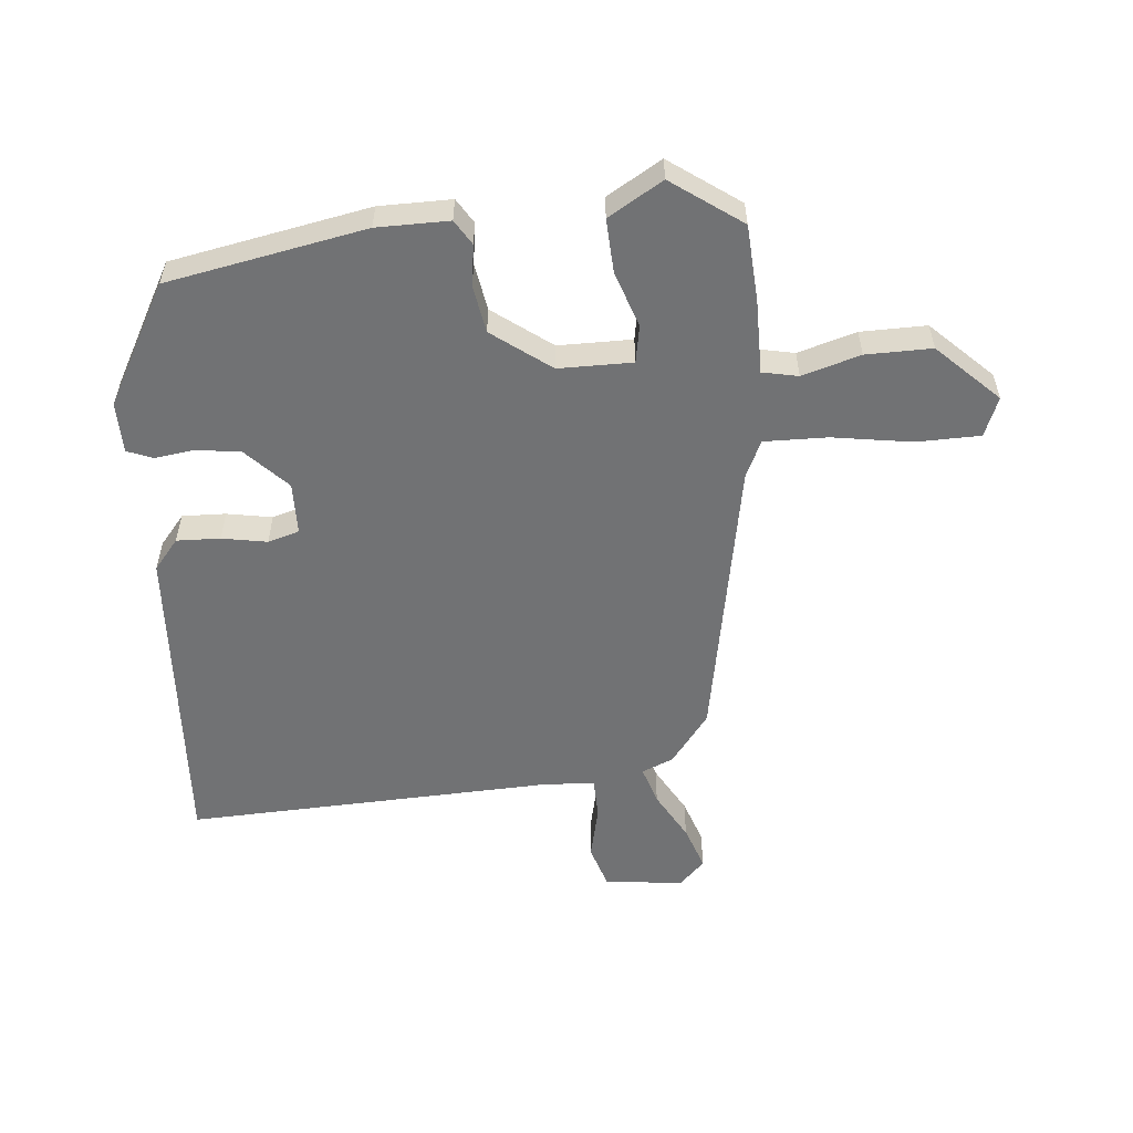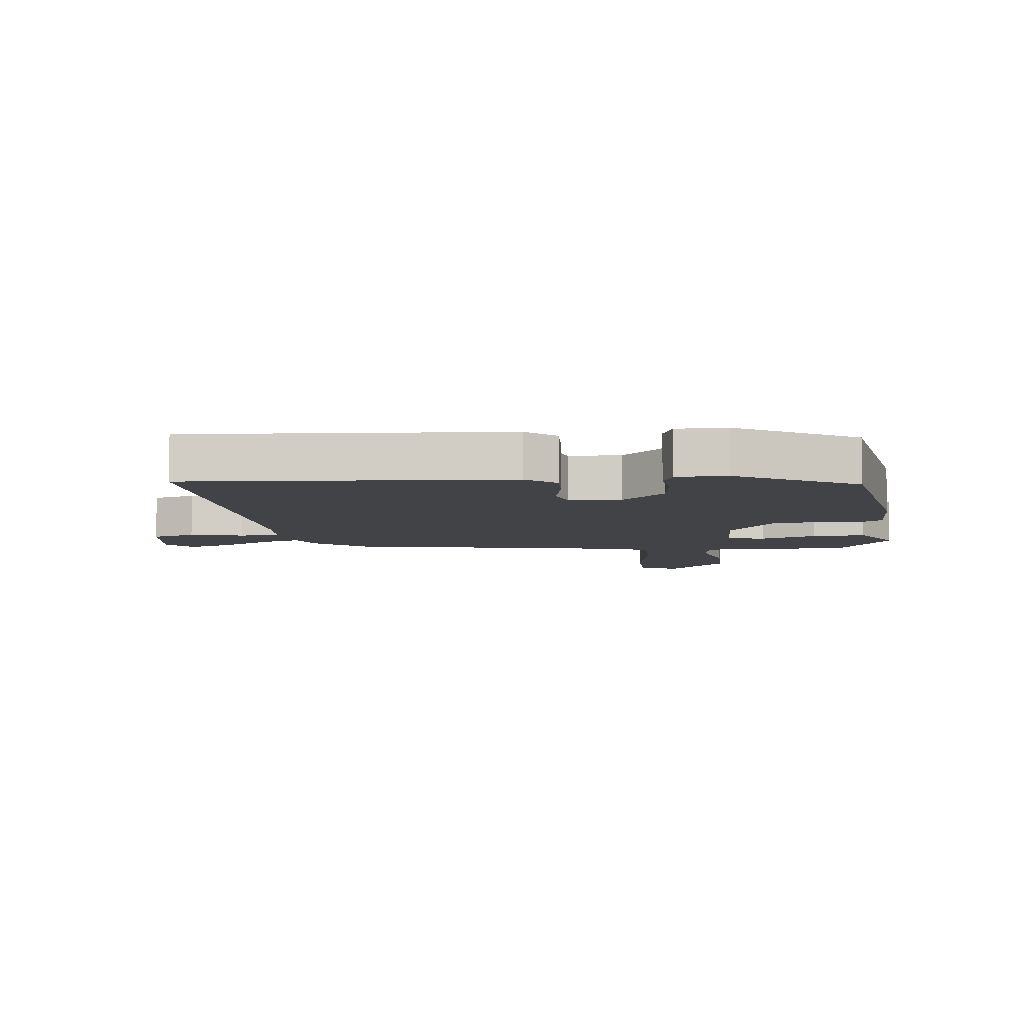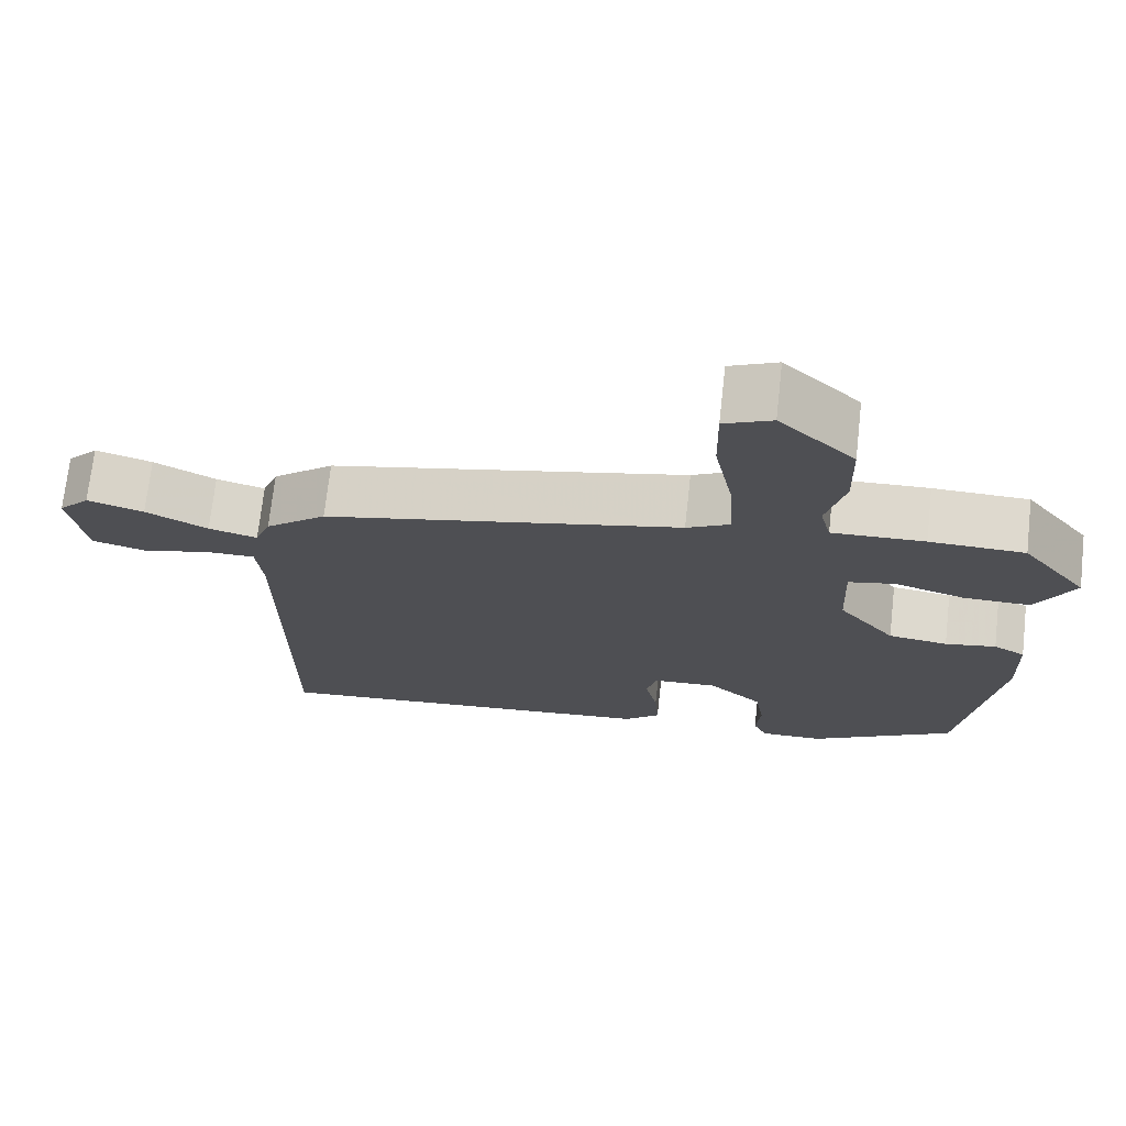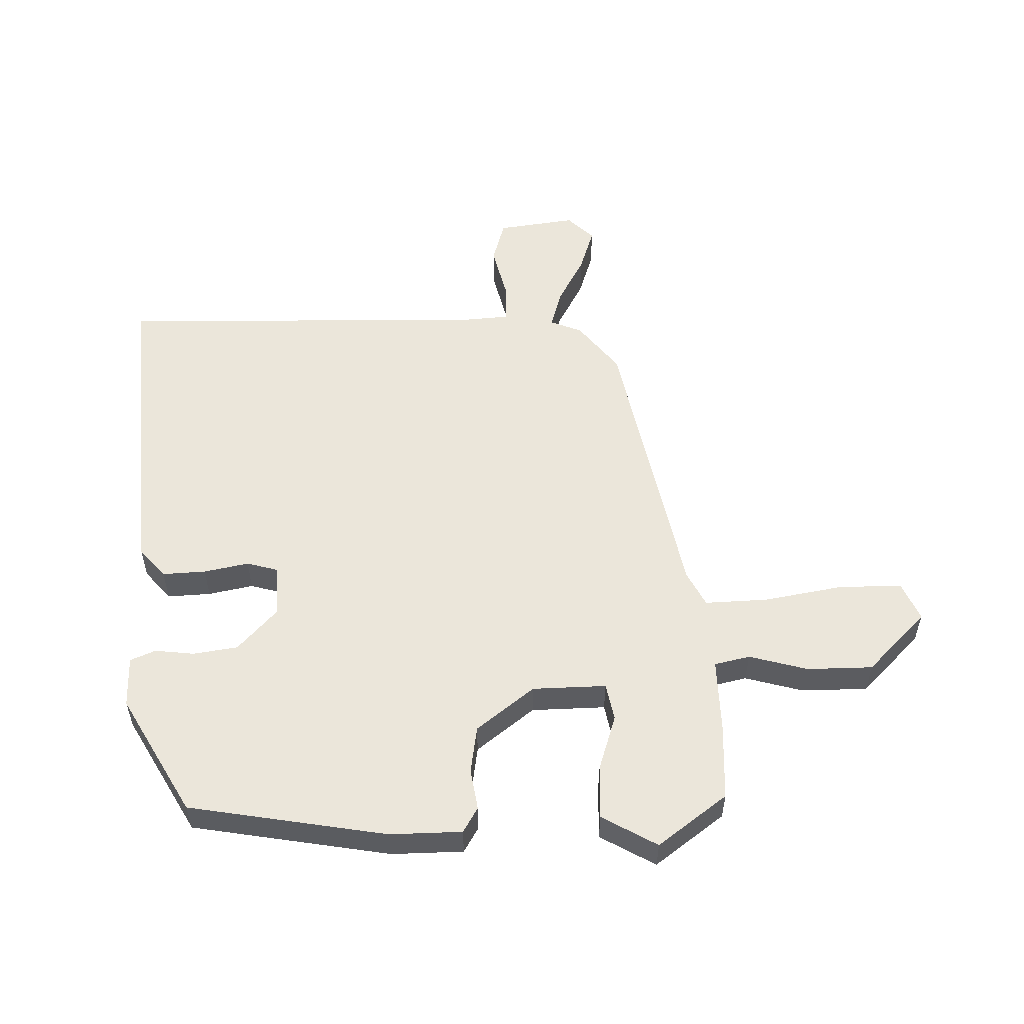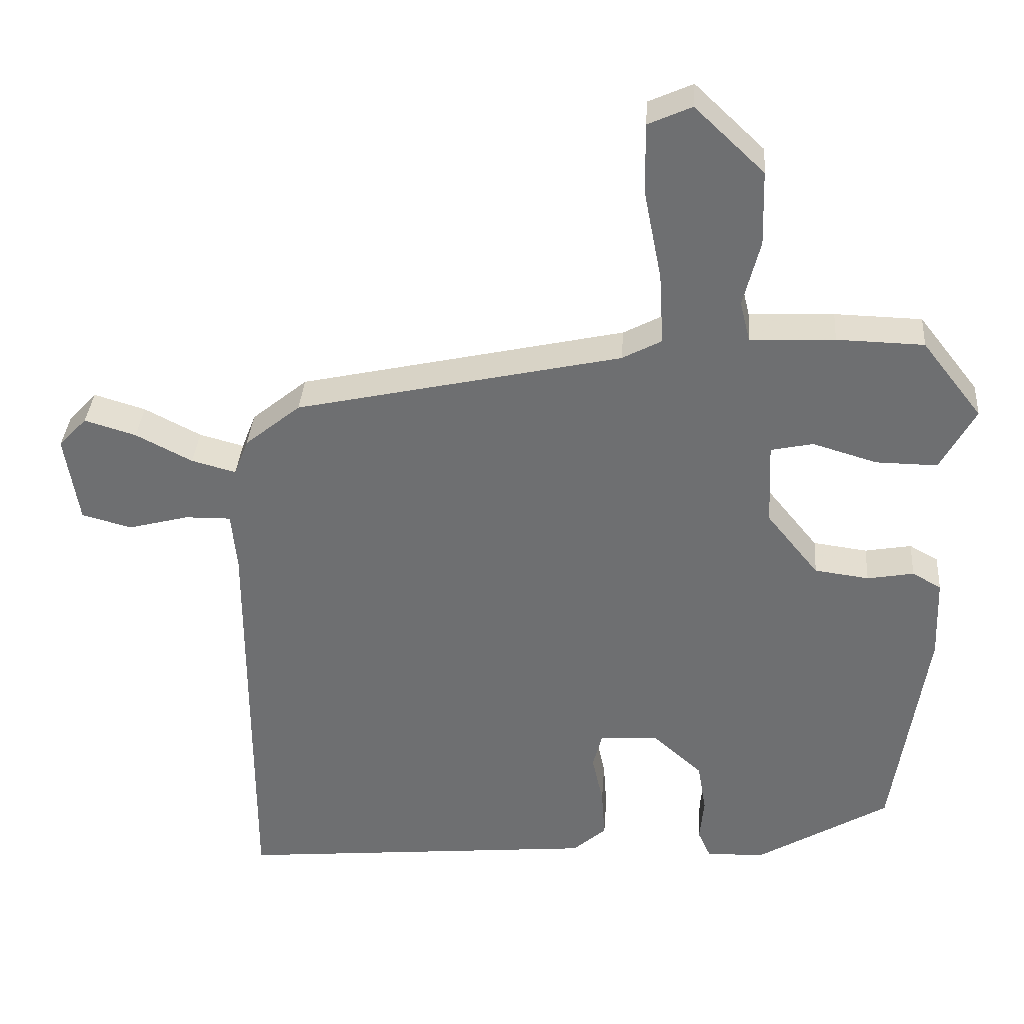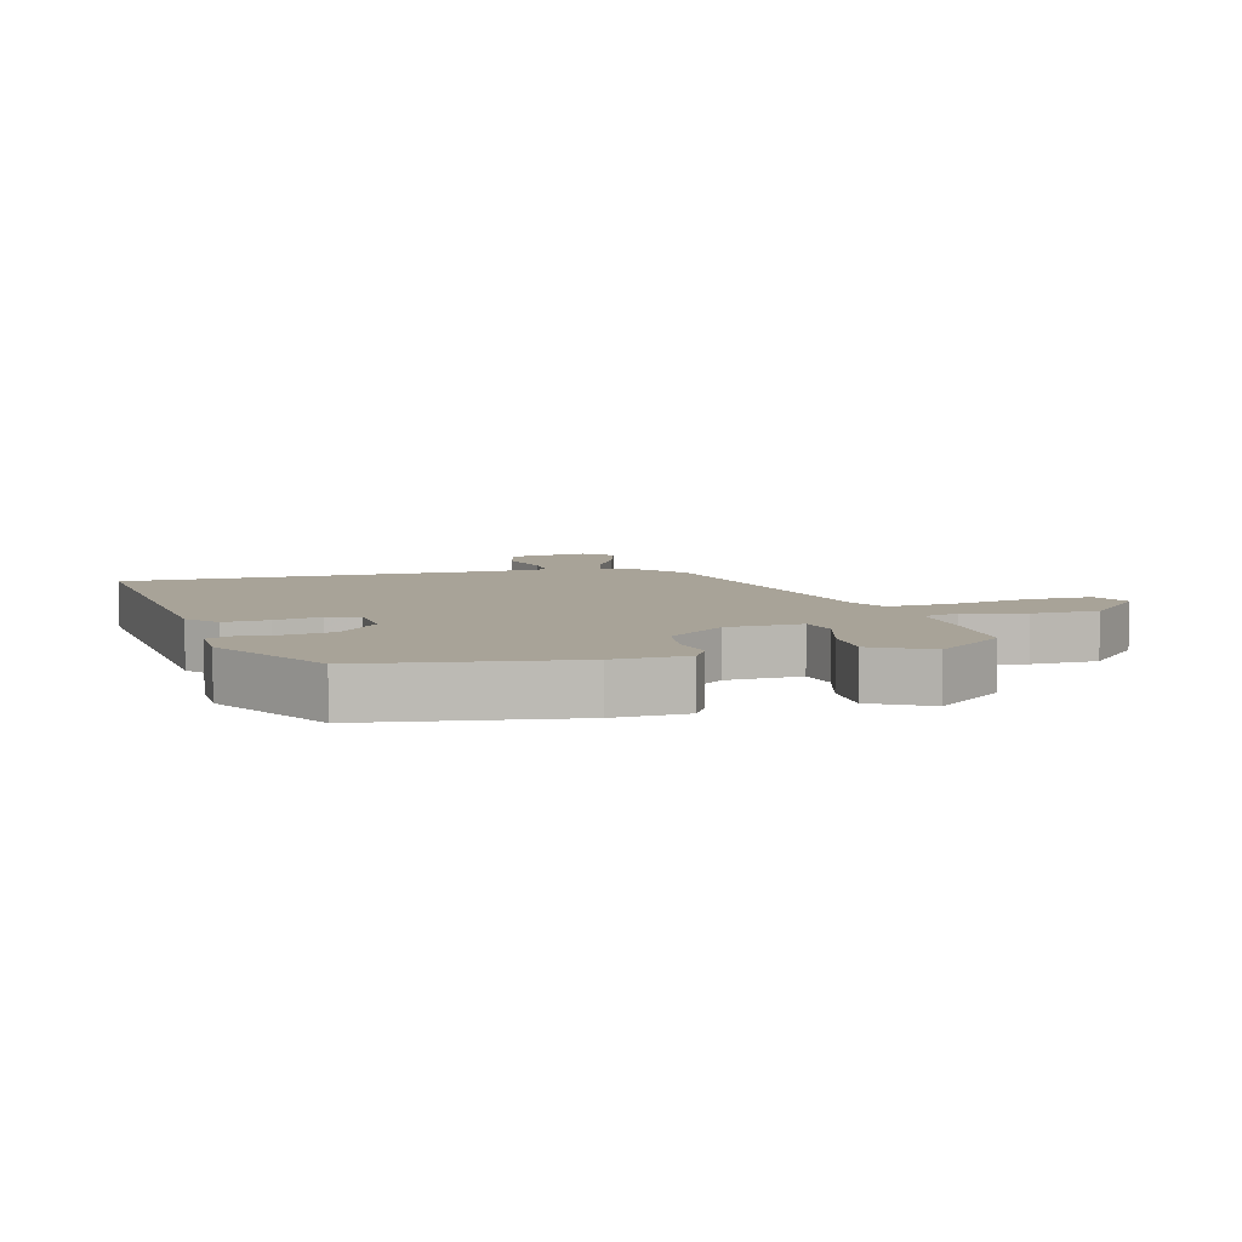
<metadata>
{"format":"obj","ext":"obj","renderer":"f3d","projection":"perspective","resolution":1024,"background":"white","views":[{"elev":-55.5,"azim":-82.5,"up":"+Y"},{"elev":-7.3,"azim":-172.1,"up":"+Y"},{"elev":71.6,"azim":-173.6,"up":"+Z"},{"elev":54.9,"azim":-90.2,"up":"+Y"},{"elev":35.0,"azim":-175.8,"up":"+Z"},{"elev":6.9,"azim":-105.2,"up":"+Y"}]}
</metadata>
<code>
v 0.442 0.07 0.348
v 0.521 0.07 0.283
v 0.541 0.07 0.231
v 0.604 0.07 0.248
v 0.684 0.07 0.289
v 0.757 0.07 0.311
v 0.797 0.07 0.268
v 0.777 0.07 0.142
v 0.706 0.07 0.123
v 0.62 0.07 0.146
v 0.555 0.07 0.147
v 0.547 0.07 0.064
v 0.547 0.07 -0.529
v 0.032 0.07 -0.479
v -0.015 0.07 -0.437
v -0.01 0.07 -0.367
v 0.006 0.07 -0.295
v -0.007 0.07 -0.244
v -0.091 0.07 -0.239
v -0.161 0.07 -0.301
v -0.173 0.07 -0.373
v -0.167 0.07 -0.436
v -0.185 0.07 -0.476
v -0.267 0.07 -0.474
v -0.456 0.07 -0.36
v -0.504 0.07 -0.039
v -0.5 0.07 0.077
v -0.459 0.07 0.1
v -0.393 0.07 0.088
v -0.316 0.07 0.098
v -0.242 0.07 0.189
v -0.237 0.07 0.308
v -0.297 0.07 0.321
v -0.388 0.07 0.294
v -0.475 0.07 0.293
v -0.524 0.07 0.383
v -0.439 0.07 0.492
v -0.316 0.07 0.495
v -0.196 0.07 0.49
v -0.182 0.07 0.547
v -0.206 0.07 0.642
v -0.203 0.07 0.748
v -0.105 0.07 0.841
v -0.043 0.07 0.813
v -0.045 0.07 0.711
v -0.07 0.07 0.584
v -0.076 0.07 0.482
v -0.02 0.07 0.452
v 0.442 0 0.348
v 0.521 0 0.283
v 0.541 0 0.231
v 0.604 0 0.248
v 0.684 0 0.289
v 0.757 0 0.311
v 0.797 0 0.268
v 0.777 0 0.142
v 0.706 0 0.123
v 0.62 0 0.146
v 0.555 0 0.147
v 0.547 0 0.064
v 0.547 0 -0.529
v 0.032 0 -0.479
v -0.015 0 -0.437
v -0.01 0 -0.367
v 0.006 0 -0.295
v -0.007 0 -0.244
v -0.091 0 -0.239
v -0.161 0 -0.301
v -0.173 0 -0.373
v -0.167 0 -0.436
v -0.185 0 -0.476
v -0.267 0 -0.474
v -0.456 0 -0.36
v -0.504 0 -0.039
v -0.5 0 0.077
v -0.459 0 0.1
v -0.393 0 0.088
v -0.316 0 0.098
v -0.242 0 0.189
v -0.237 0 0.308
v -0.297 0 0.321
v -0.388 0 0.294
v -0.475 0 0.293
v -0.524 0 0.383
v -0.439 0 0.492
v -0.316 0 0.495
v -0.196 0 0.49
v -0.182 0 0.547
v -0.206 0 0.642
v -0.203 0 0.748
v -0.105 0 0.841
v -0.043 0 0.813
v -0.045 0 0.711
v -0.07 0 0.584
v -0.076 0 0.482
v -0.02 0 0.452
f 43 44 45 46
f 43 46 47
f 40 41 42 43
f 39 40 43 47
f 38 39 47 48
f 33 34 35 36
f 32 33 36 37
f 26 27 28 29
f 26 29 30
f 25 26 30
f 24 25 30 31
f 21 22 23 24
f 20 21 24 31
f 14 15 16 17
f 12 13 14 17
f 11 12 17 18
f 7 8 9 10
f 7 10 11
f 4 5 6 7
f 3 4 7 11
f 32 37 38 48
f 19 20 31 32
f 18 19 32 48
f 3 11 18 48
f 1 2 3 48
f 94 93 92 91
f 95 94 91
f 91 90 89 88
f 95 91 88 87
f 96 95 87 86
f 84 83 82 81
f 85 84 81 80
f 77 76 75 74
f 78 77 74
f 78 74 73
f 79 78 73 72
f 72 71 70 69
f 79 72 69 68
f 65 64 63 62
f 65 62 61 60
f 66 65 60 59
f 58 57 56 55
f 59 58 55
f 55 54 53 52
f 59 55 52 51
f 96 86 85 80
f 80 79 68 67
f 96 80 67 66
f 96 66 59 51
f 96 51 50 49
f 1 49 50 2
f 2 50 51 3
f 3 51 52 4
f 4 52 53 5
f 5 53 54 6
f 6 54 55 7
f 7 55 56 8
f 8 56 57 9
f 9 57 58 10
f 10 58 59 11
f 11 59 60 12
f 12 60 61 13
f 13 61 62 14
f 14 62 63 15
f 15 63 64 16
f 16 64 65 17
f 17 65 66 18
f 18 66 67 19
f 19 67 68 20
f 20 68 69 21
f 21 69 70 22
f 22 70 71 23
f 23 71 72 24
f 24 72 73 25
f 25 73 74 26
f 26 74 75 27
f 27 75 76 28
f 28 76 77 29
f 29 77 78 30
f 30 78 79 31
f 31 79 80 32
f 32 80 81 33
f 33 81 82 34
f 34 82 83 35
f 35 83 84 36
f 36 84 85 37
f 37 85 86 38
f 38 86 87 39
f 39 87 88 40
f 40 88 89 41
f 41 89 90 42
f 42 90 91 43
f 43 91 92 44
f 44 92 93 45
f 45 93 94 46
f 46 94 95 47
f 47 95 96 48
f 48 96 49 1

</code>
